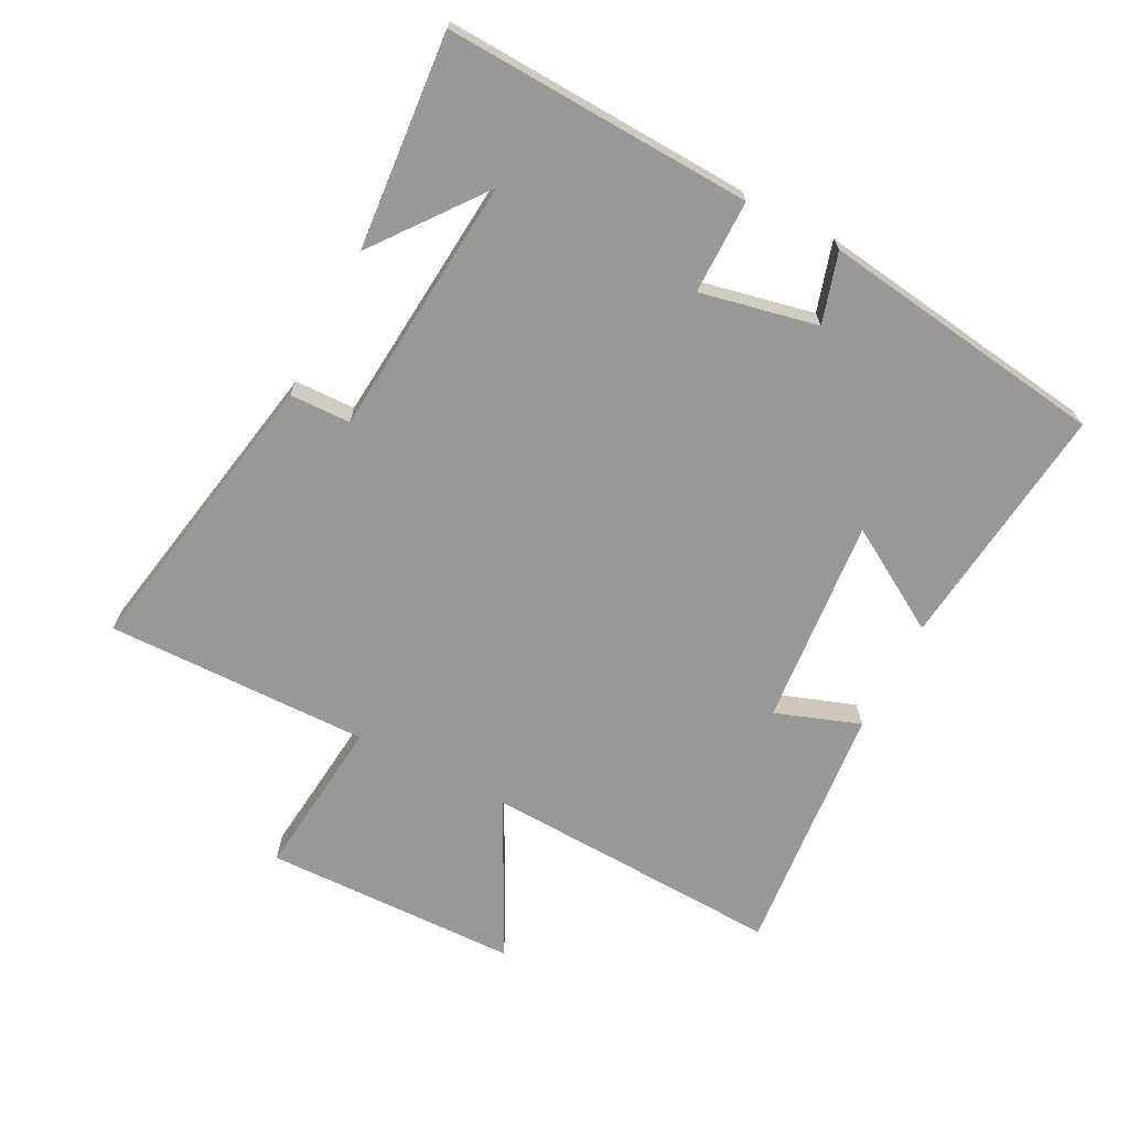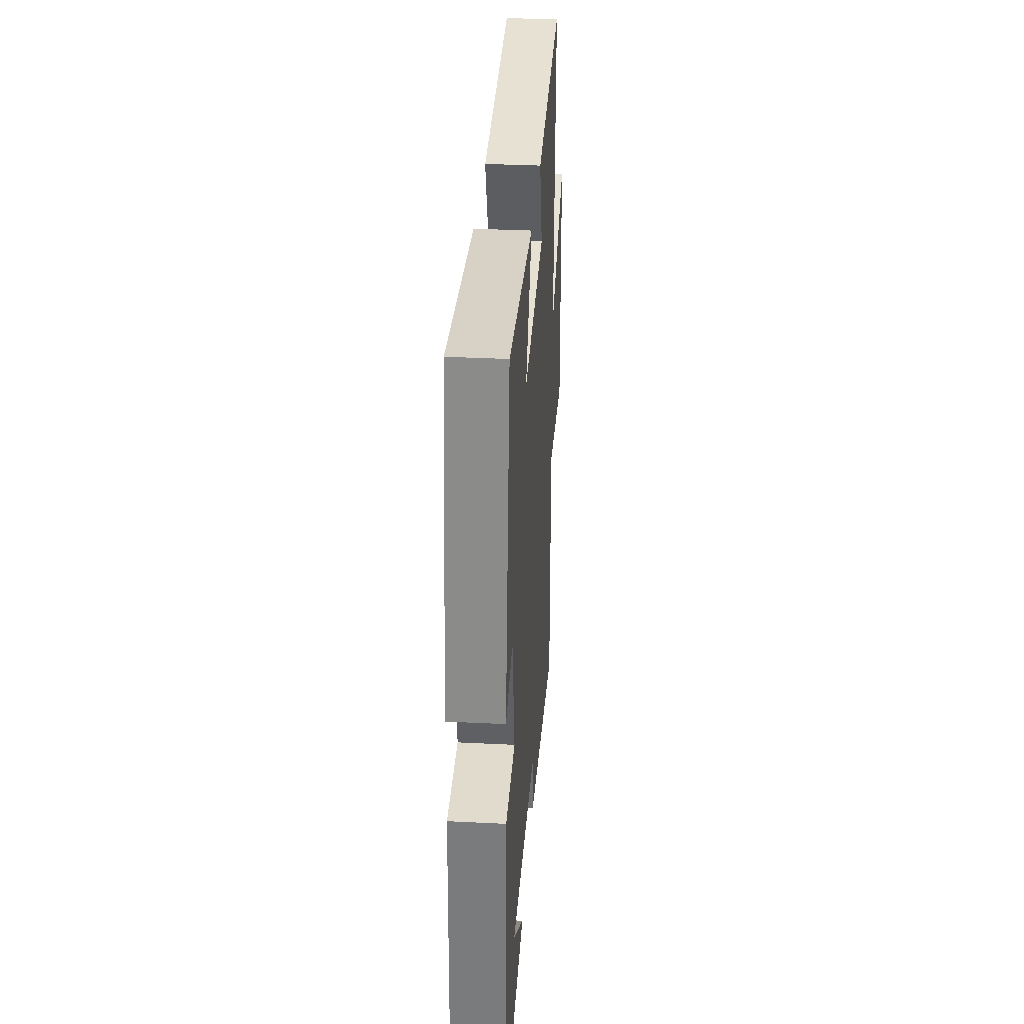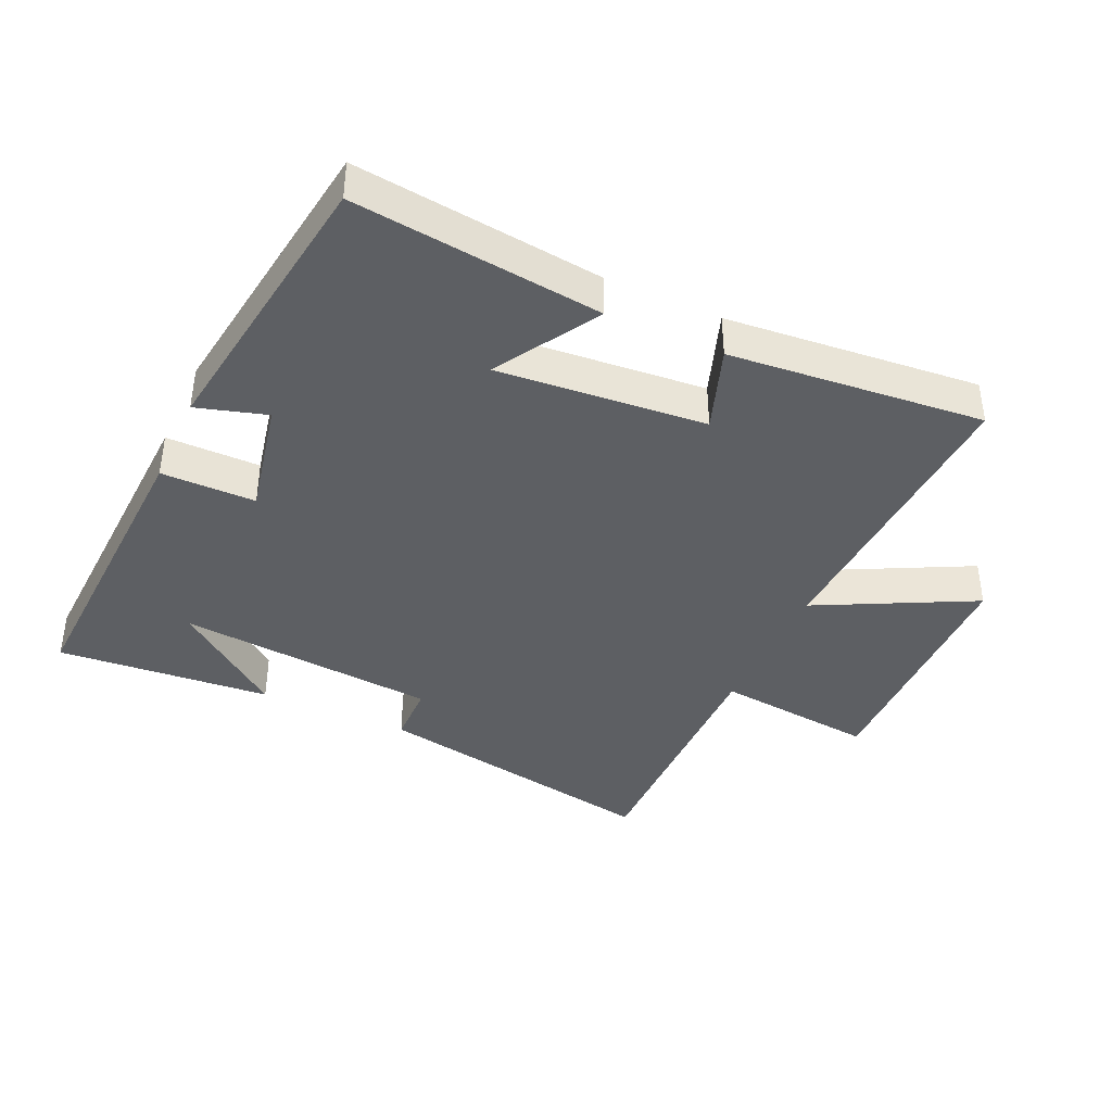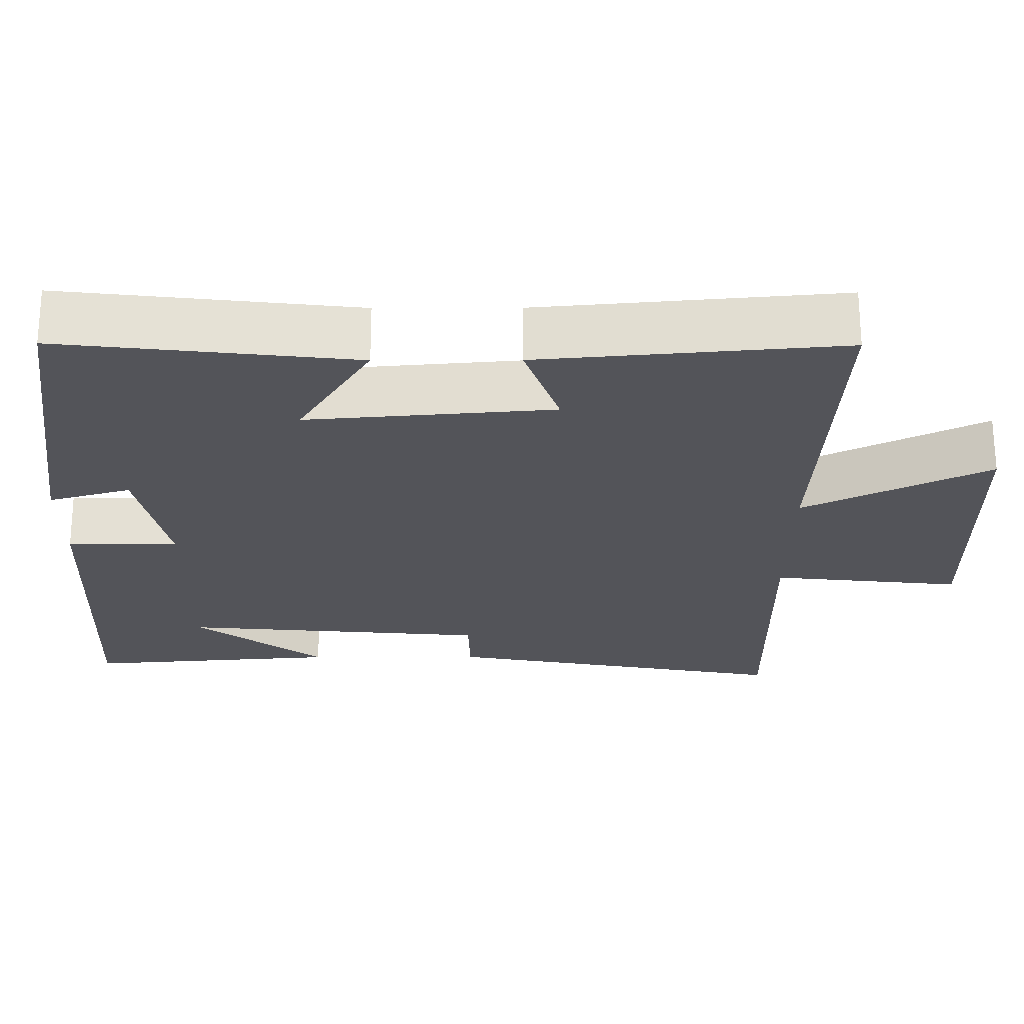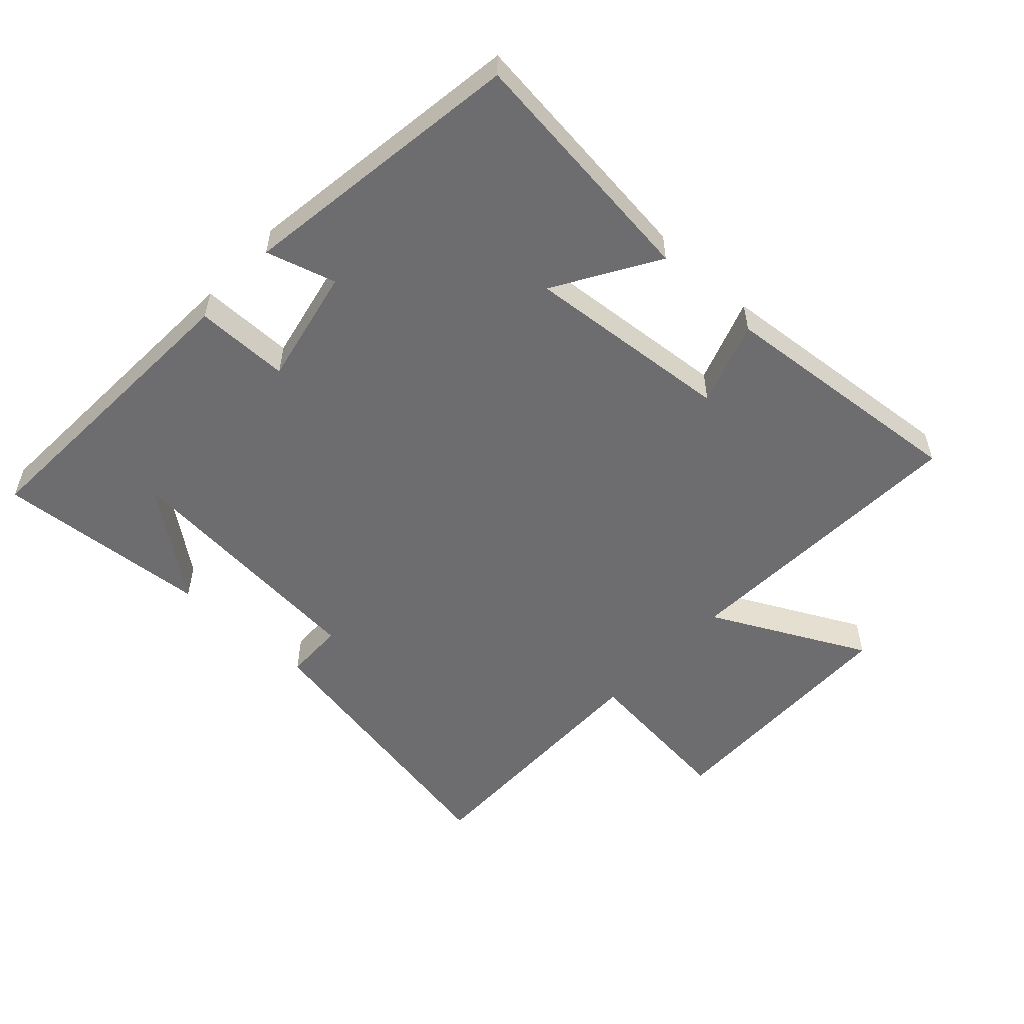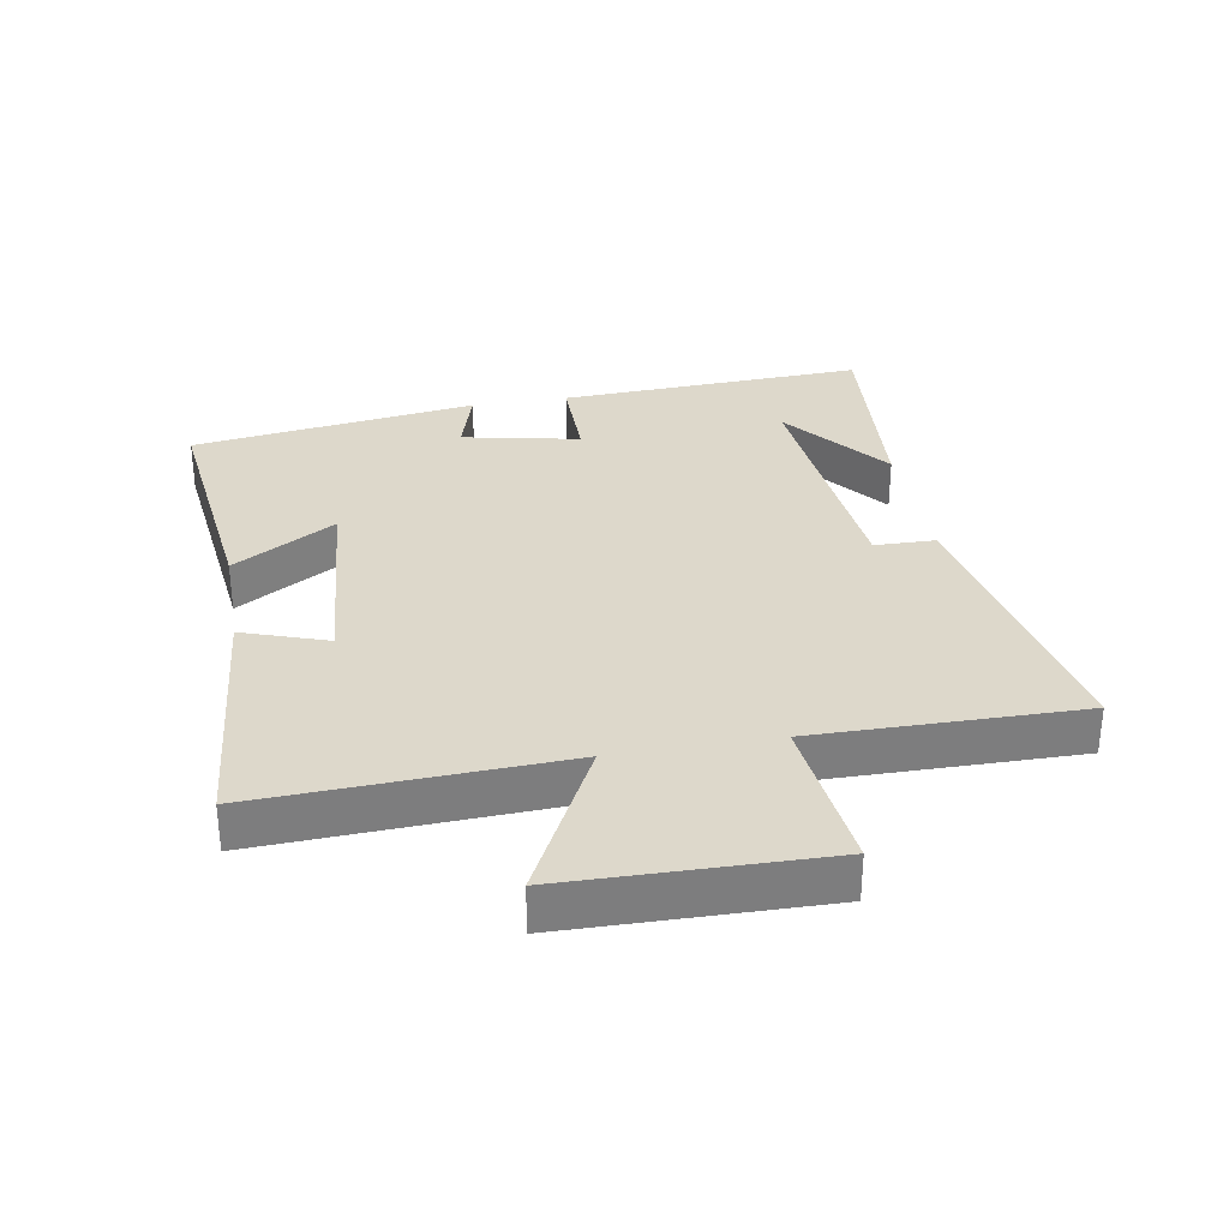
<metadata>
{"format":"obj","ext":"obj","renderer":"f3d","projection":"perspective","resolution":1024,"background":"white","views":[{"elev":-68.6,"azim":-117.2,"up":"+Y"},{"elev":33.8,"azim":-86.1,"up":"+Z"},{"elev":-39.9,"azim":-24.5,"up":"+Y"},{"elev":66.1,"azim":-0.1,"up":"+Z"},{"elev":-54.1,"azim":-42.8,"up":"+Y"},{"elev":31.2,"azim":80.0,"up":"+Y"}]}
</metadata>
<code>
v 0.521 0.07 0.536
v 0.5 0.07 0.07
v 0.742 0.07 0.193
v 0.75 0.07 -0.203
v 0.5 0.07 -0.176
v 0.505 0.07 -0.585
v 0.049 0.07 -0.5
v 0.047 0.07 -0.406
v -0.357 0.07 -0.37
v -0.189 0.07 -0.5
v -0.522 0.07 -0.527
v -0.5 0.07 -0.05
v -0.354 0.07 -0.05
v -0.392 0.07 0.132
v -0.5 0.07 0.1
v -0.437 0.07 0.544
v -0.053 0.07 0.5
v -0.149 0.07 0.341
v 0.173 0.07 0.369
v 0.127 0.07 0.5
v 0.521 0 0.536
v 0.5 0 0.07
v 0.742 0 0.193
v 0.75 0 -0.203
v 0.5 0 -0.176
v 0.505 0 -0.585
v 0.049 0 -0.5
v 0.047 0 -0.406
v -0.357 0 -0.37
v -0.189 0 -0.5
v -0.522 0 -0.527
v -0.5 0 -0.05
v -0.354 0 -0.05
v -0.392 0 0.132
v -0.5 0 0.1
v -0.437 0 0.544
v -0.053 0 0.5
v -0.149 0 0.341
v 0.173 0 0.369
v 0.127 0 0.5
f 19 20 1 2
f 18 19 2
f 16 17 18
f 15 16 18
f 14 15 18
f 13 14 18 2
f 11 12 13
f 9 10 11
f 9 11 13
f 8 9 13 2
f 5 6 7 8
f 2 3 4 5
f 2 5 8
f 22 21 40 39
f 22 39 38
f 38 37 36
f 38 36 35
f 38 35 34
f 22 38 34 33
f 33 32 31
f 31 30 29
f 33 31 29
f 22 33 29 28
f 28 27 26 25
f 25 24 23 22
f 28 25 22
f 1 21 22 2
f 2 22 23 3
f 3 23 24 4
f 4 24 25 5
f 5 25 26 6
f 6 26 27 7
f 7 27 28 8
f 8 28 29 9
f 9 29 30 10
f 10 30 31 11
f 11 31 32 12
f 12 32 33 13
f 13 33 34 14
f 14 34 35 15
f 15 35 36 16
f 16 36 37 17
f 17 37 38 18
f 18 38 39 19
f 19 39 40 20
f 20 40 21 1

</code>
